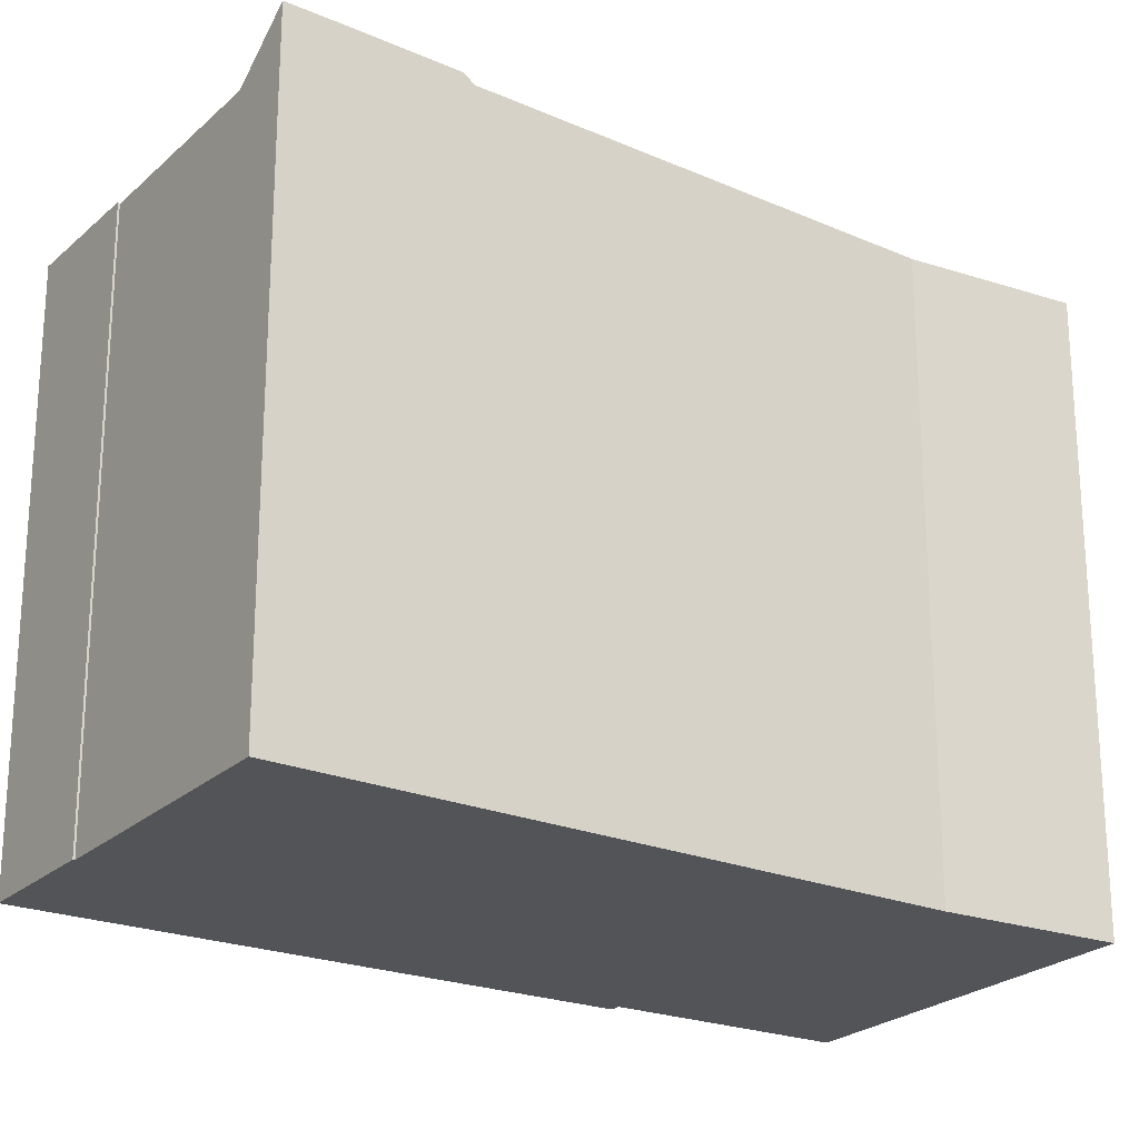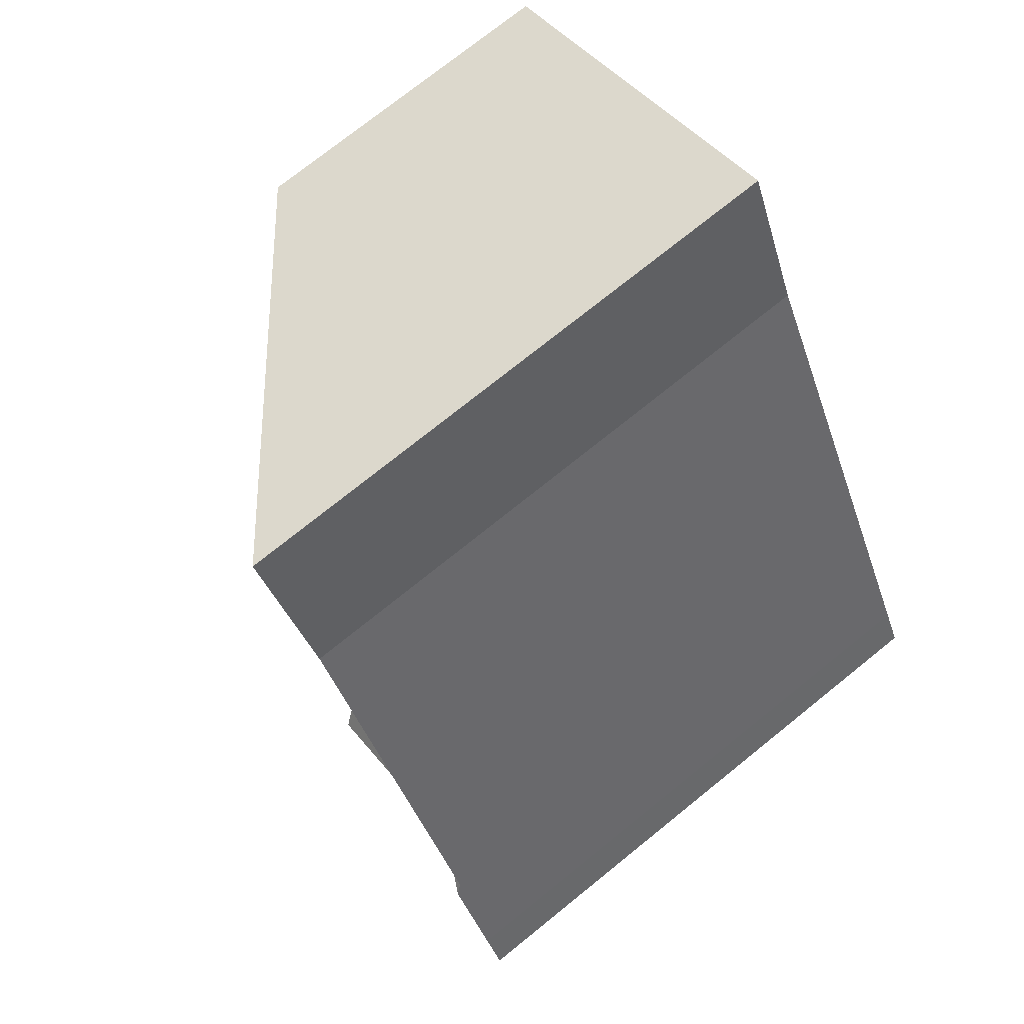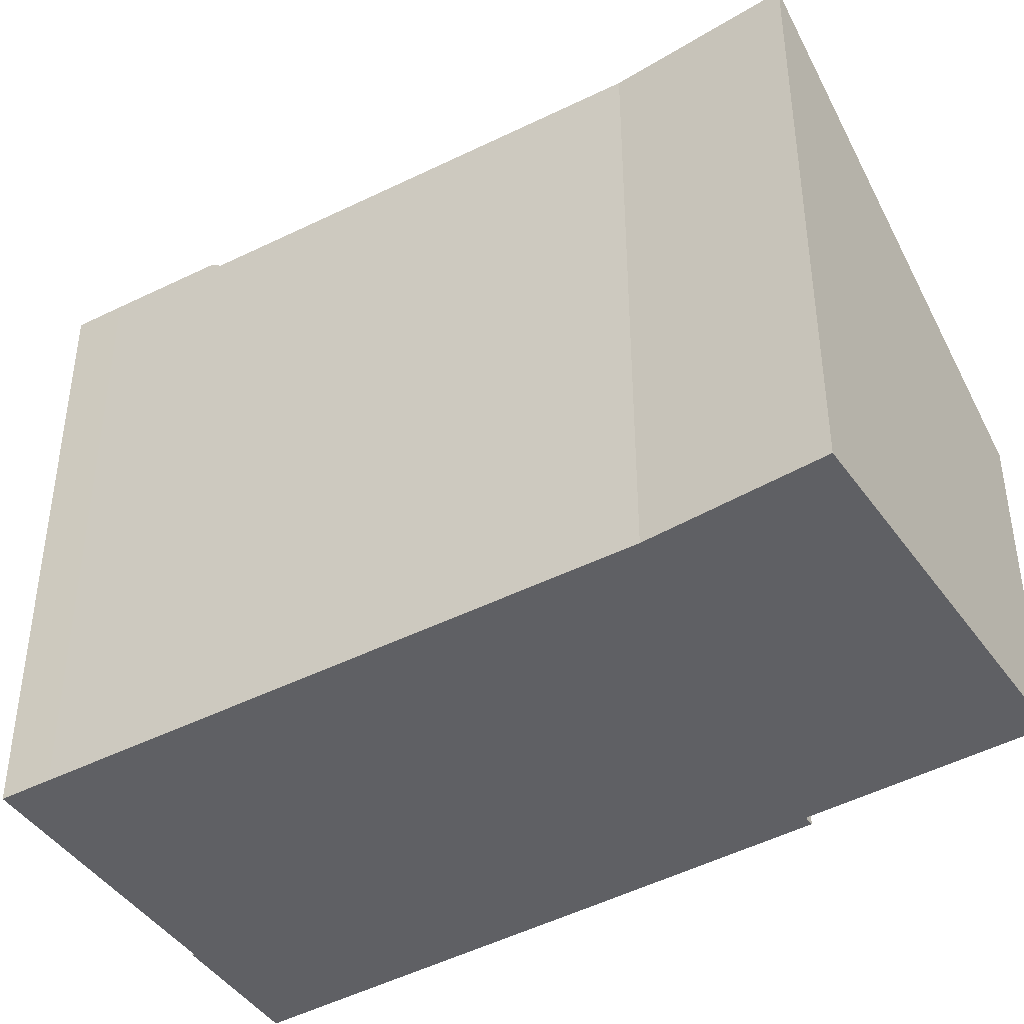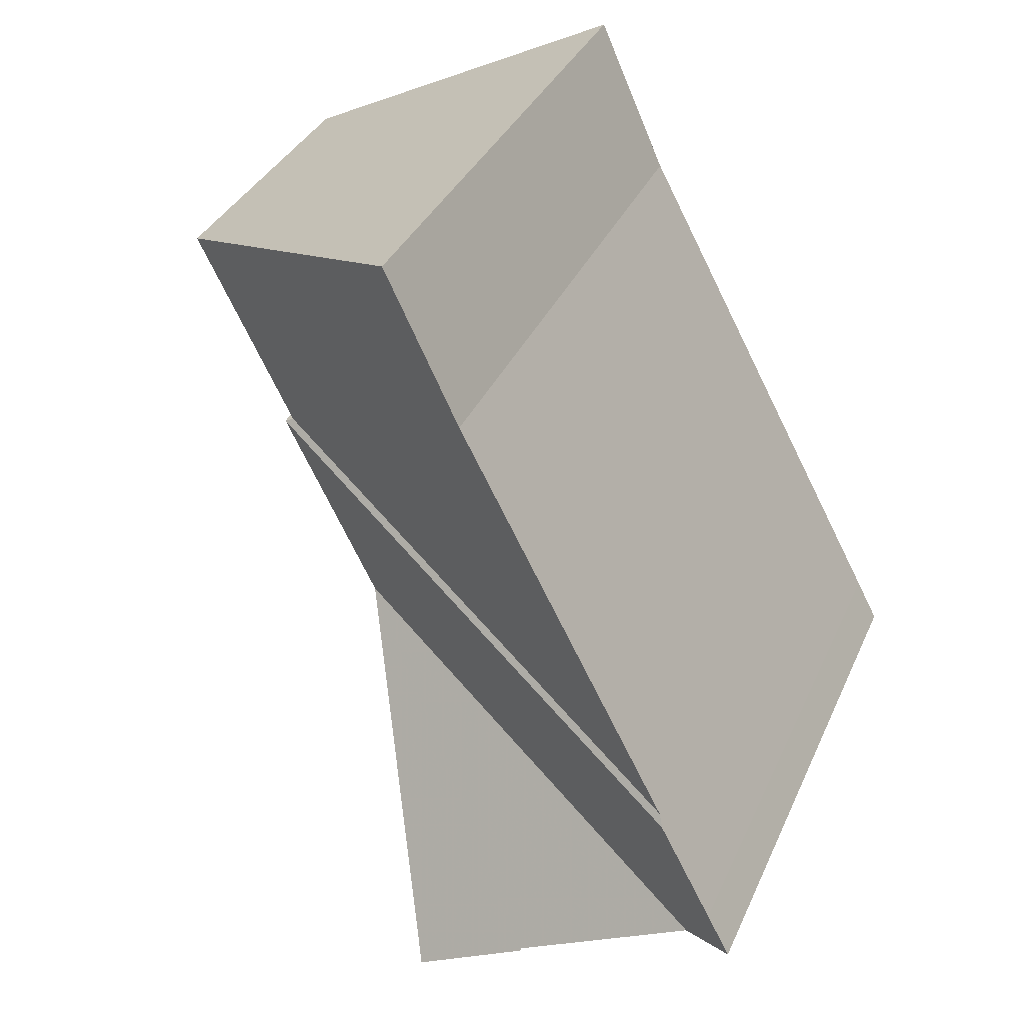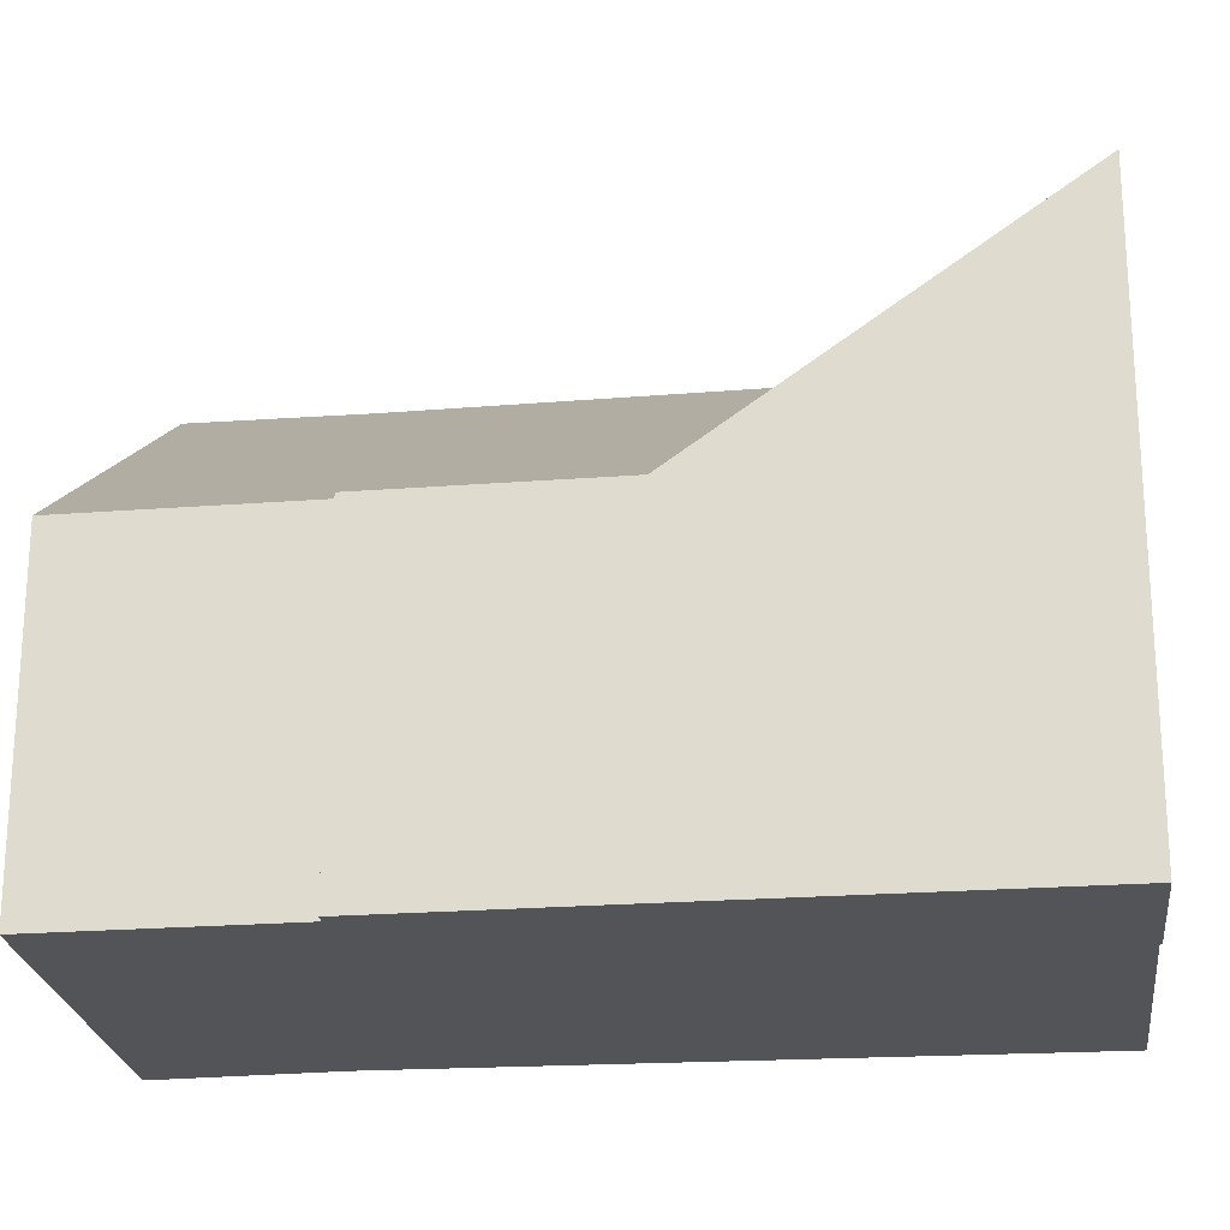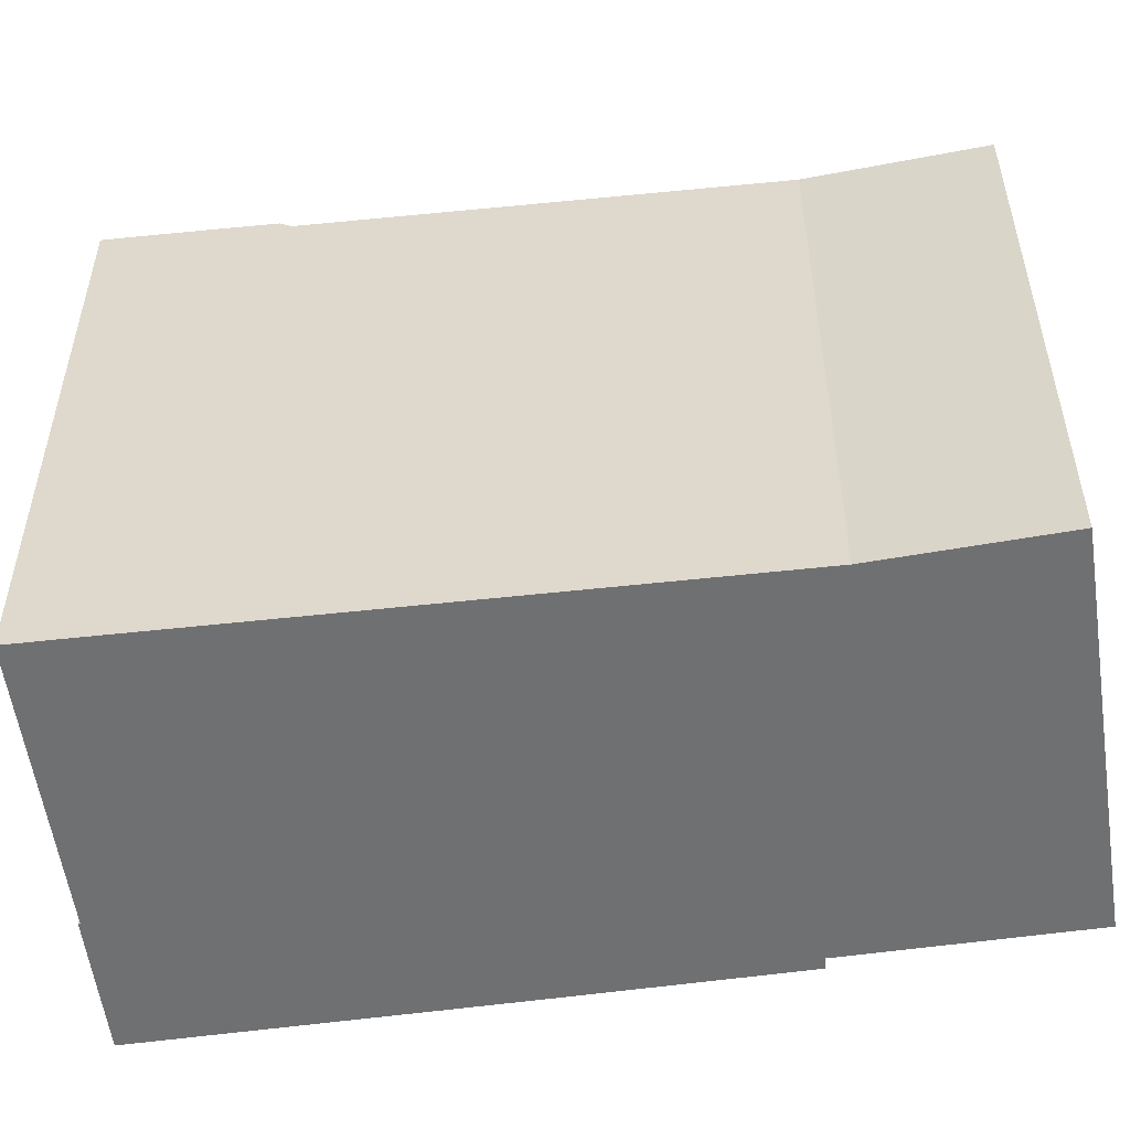
<metadata>
{"format":"obj","ext":"obj","renderer":"f3d","projection":"perspective","resolution":1024,"background":"white","views":[{"elev":-23.4,"azim":-96.7,"up":"+Y"},{"elev":75.0,"azim":-128.8,"up":"+Z"},{"elev":-44.0,"azim":-30.9,"up":"+Y"},{"elev":34.7,"azim":-158.5,"up":"+Z"},{"elev":-23.5,"azim":123.7,"up":"+Y"},{"elev":-54.8,"azim":-55.1,"up":"+Y"}]}
</metadata>
<code>
v 3.49 0.07641 3.822
v 3.449 0.07591 3.843
v 3.449 0.07546 3.843
v 3.543 -0.007009 3.928
v 3.386 0.07504 3.876
v 3.374 0.09019 3.901
v 3.393 0.08929 3.935
v 3.577 -0.007009 3.998
v 3.366 0.09053 3.886
v 3.577 -0.117 3.998
v 3.543 -0.117 3.928
v 3.543 -0.007009 3.928
v 3.577 -0.007009 3.998
v 3.543 -0.007009 3.928
v 3.543 -0.117 3.928
v 3.49 -0.117 3.822
v 3.49 0.07641 3.822
v 3.49 0.07641 3.822
v 3.49 -0.117 3.822
v 3.449 -0.117 3.843
v 3.449 0.07591 3.843
v 3.449 0.07591 3.843
v 3.449 -0.117 3.843
v 3.449 -0.117 3.843
v 3.449 0.07546 3.843
v 3.366 -0.117 3.886
v 3.366 0.09053 3.886
v 3.386 0.07504 3.876
v 3.449 -0.117 3.843
v 3.449 0.07546 3.843
v 3.366 -0.117 3.886
v 3.374 -0.117 3.901
v 3.374 0.09019 3.901
v 3.366 0.09053 3.886
v 3.492 0.08462 4.128
v 3.467 0.08309 4.074
v 3.467 -0.117 4.074
v 3.492 -0.117 4.128
v 3.394 0.08665 3.938
v 3.574 -0.007009 4
v 3.577 -0.117 3.998
v 3.577 -0.007009 3.998
v 3.574 -0.007009 4
v 3.574 -0.117 4
v 3.374 -0.117 3.901
v 3.366 -0.117 3.886
v 3.449 -0.117 3.843
v 3.467 -0.117 4.074
v 3.449 -0.117 3.843
v 3.49 -0.117 3.822
v 3.492 -0.117 4.128
v 3.543 -0.117 3.928
v 3.574 -0.117 4
v 3.577 -0.117 3.998
v 3.609 -0.117 4.07
v 3.609 -0.007009 4.07
v 3.492 0.08462 4.128
v 3.492 -0.117 4.128
v 3.609 -0.117 4.07
v 3.574 -0.007009 4
v 3.609 -0.007009 4.07
v 3.609 -0.117 4.07
v 3.574 -0.117 4
f 1 2 3
f 4 1 3
f 4 3 5
f 6 7 8
f 6 8 4
f 6 4 5
f 6 5 9
f 10 11 12
f 10 12 13
f 14 15 16
f 14 16 17
f 18 19 20
f 18 20 21
f 22 23 24
f 22 24 25
f 26 27 28
f 26 28 29
f 29 28 30
f 31 32 33
f 31 33 34
f 35 36 37
f 35 37 38
f 39 7 6
f 37 36 32
f 32 36 39
f 32 39 6
f 39 40 8
f 39 8 7
f 41 13 43
f 41 43 44
f 45 46 47
f 48 45 47
f 47 49 50
f 48 47 50
f 51 48 50
f 51 50 52
f 51 52 53
f 54 53 52
f 55 51 53
f 56 57 58
f 56 58 59
f 40 39 36
f 40 36 56
f 56 36 35
f 43 61 62
f 43 62 63

</code>
